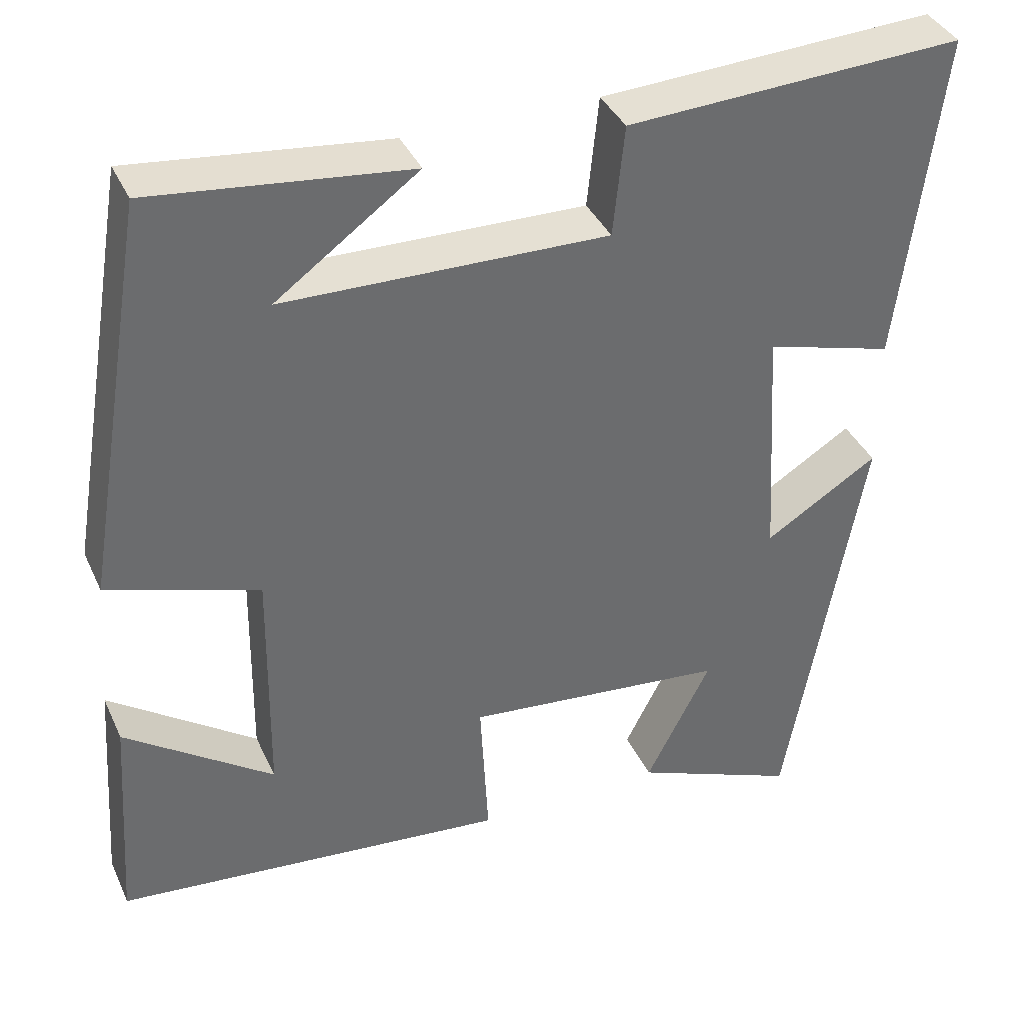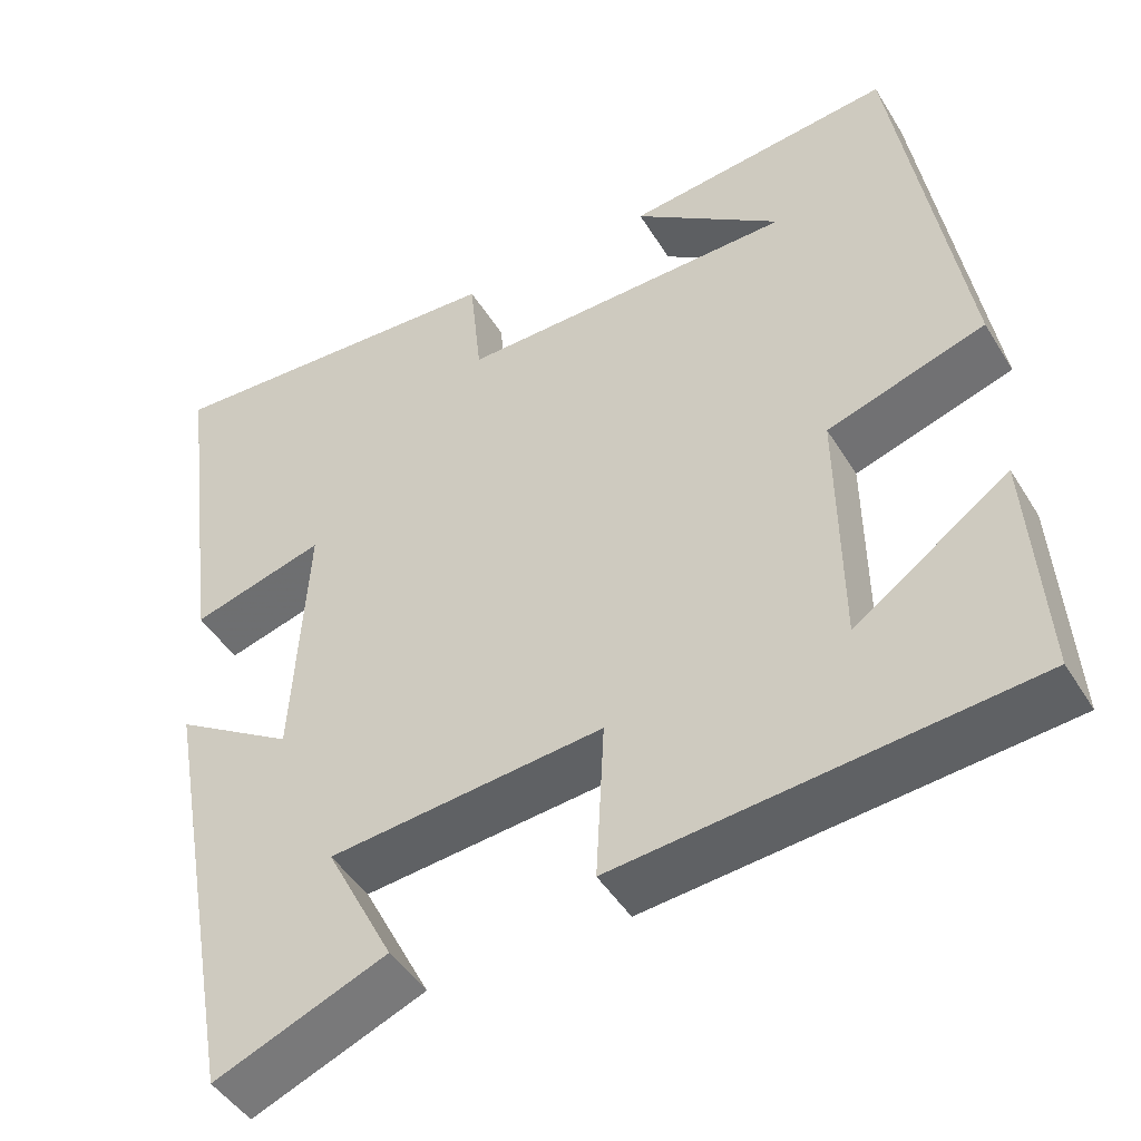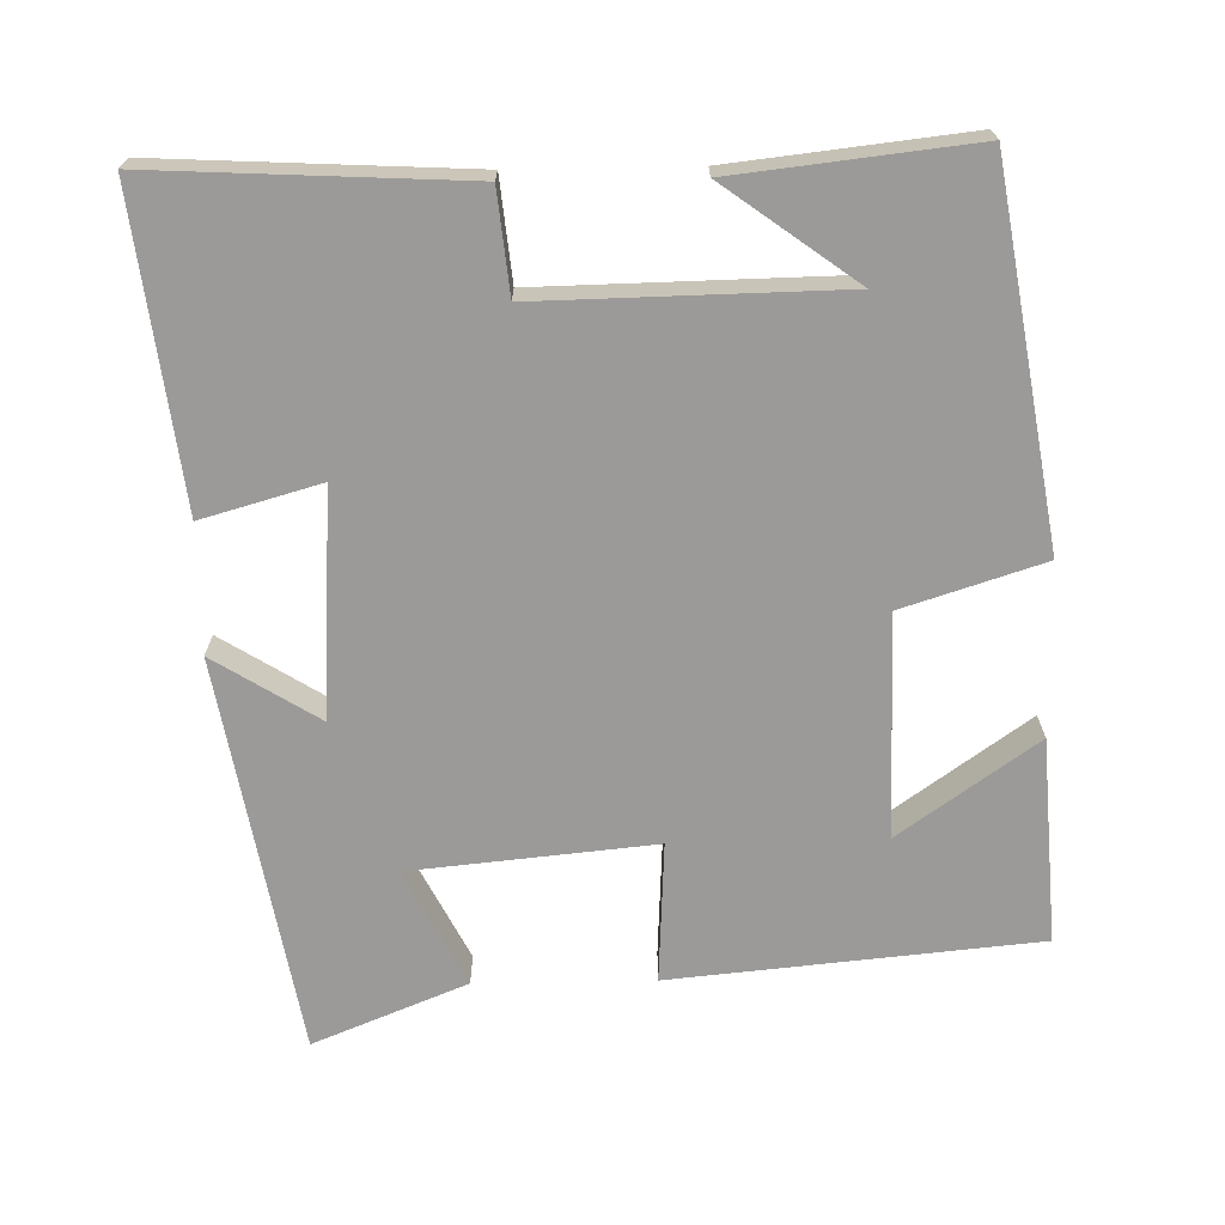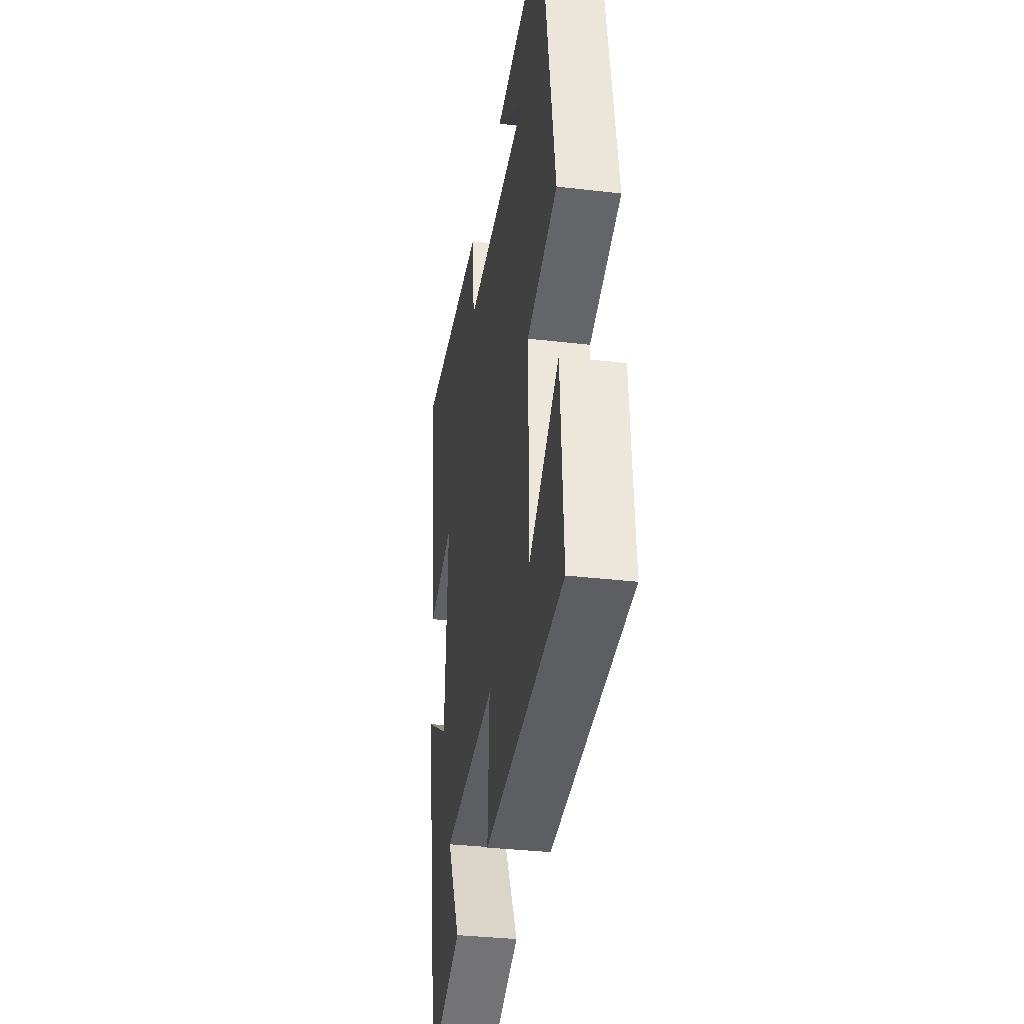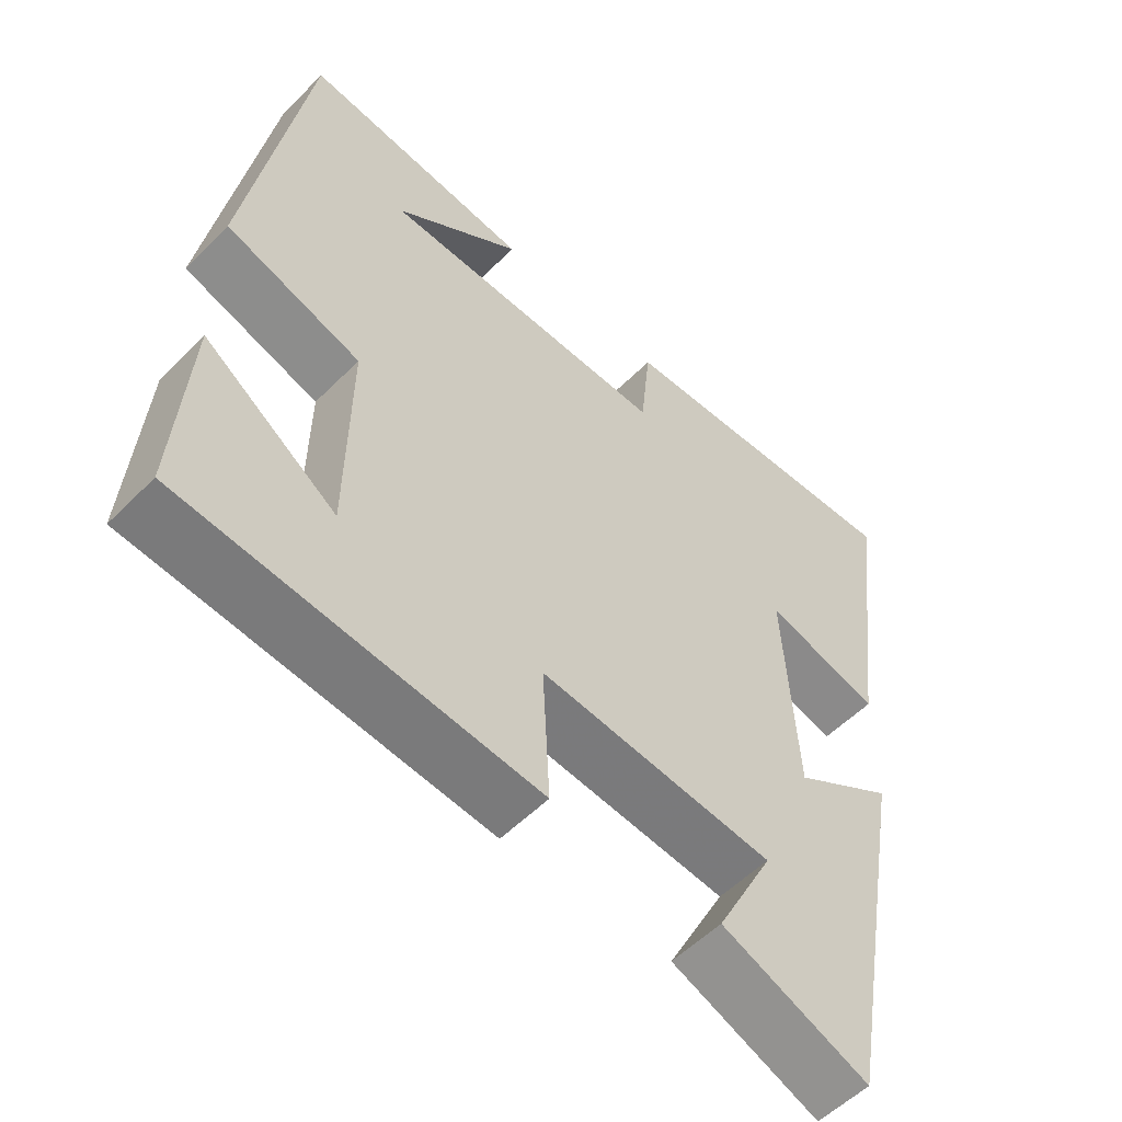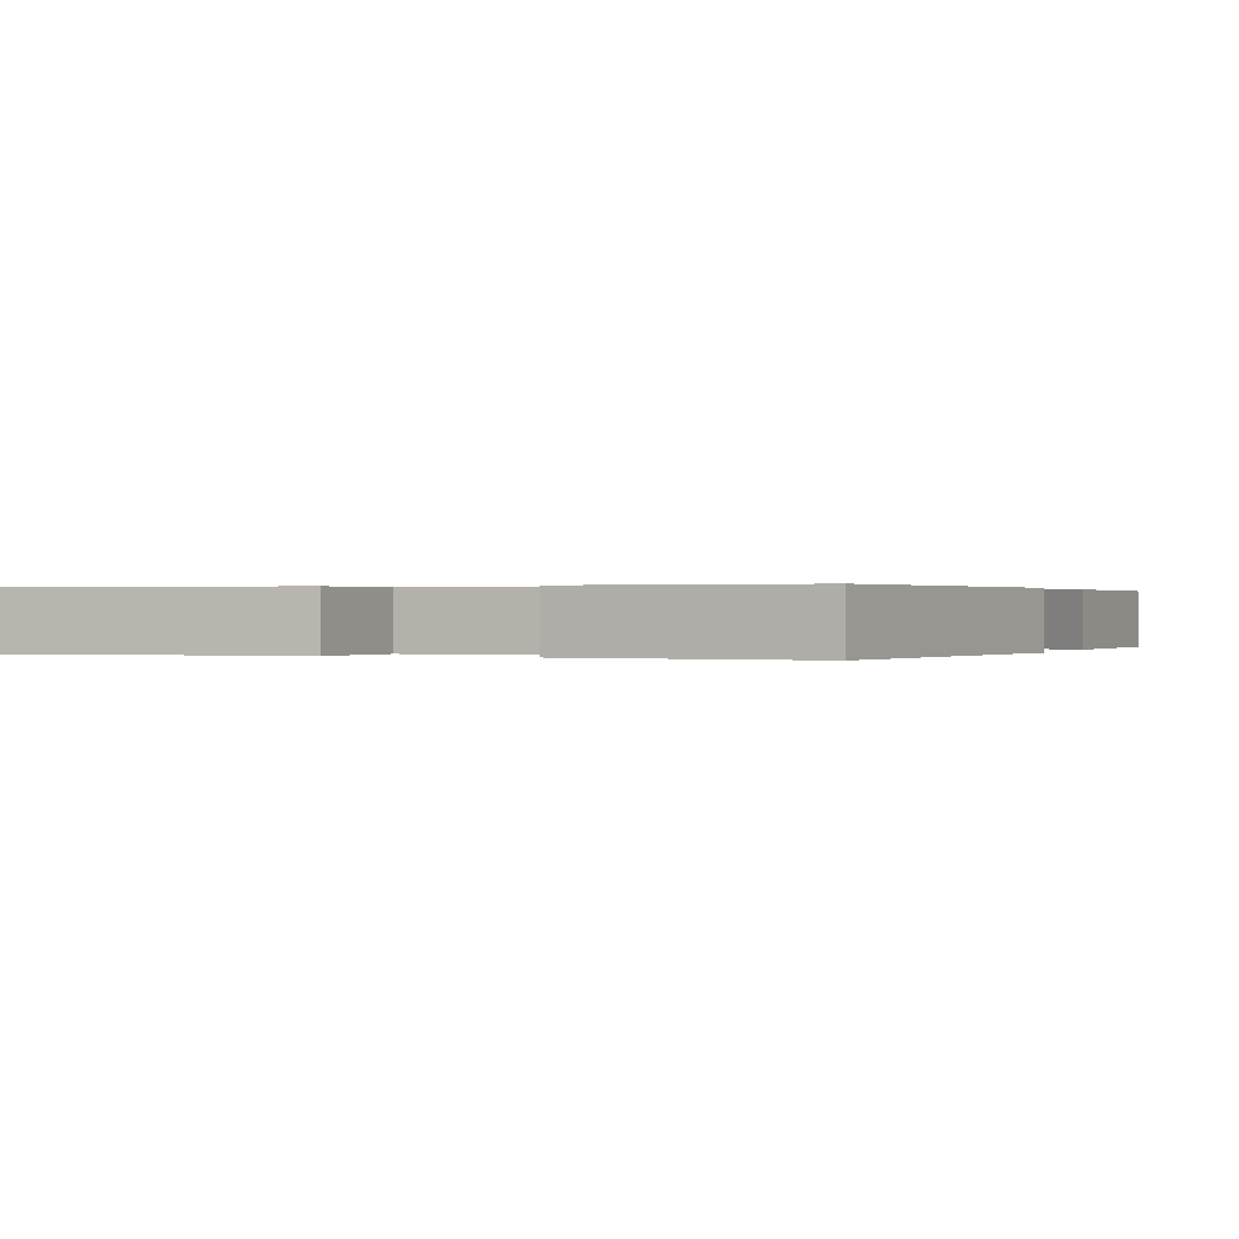
<metadata>
{"format":"obj","ext":"obj","renderer":"f3d","projection":"perspective","resolution":1024,"background":"white","views":[{"elev":38.0,"azim":157.3,"up":"+Z"},{"elev":-46.0,"azim":29.9,"up":"+Z"},{"elev":-69.4,"azim":1.0,"up":"+Y"},{"elev":-33.8,"azim":80.9,"up":"+Z"},{"elev":-54.8,"azim":136.4,"up":"+Z"},{"elev":0.2,"azim":20.9,"up":"+Y"}]}
</metadata>
<code>
v 0.418 0.07 0.536
v 0.5 0.07 0.046
v 0.313 0.07 -0.014
v 0.317 0.07 -0.31
v 0.5 0.07 -0.18
v 0.519 0.07 -0.453
v 0.032 0.07 -0.5
v 0.042 0.07 -0.312
v -0.282 0.07 -0.344
v -0.202 0.07 -0.5
v -0.406 0.07 -0.583
v -0.5 0.07 -0.057
v -0.36 0.07 -0.144
v -0.342 0.07 0.156
v -0.5 0.07 0.111
v -0.552 0.07 0.521
v -0.137 0.07 0.5
v -0.123 0.07 0.364
v 0.277 0.07 0.372
v 0.101 0.07 0.5
v 0.418 0 0.536
v 0.5 0 0.046
v 0.313 0 -0.014
v 0.317 0 -0.31
v 0.5 0 -0.18
v 0.519 0 -0.453
v 0.032 0 -0.5
v 0.042 0 -0.312
v -0.282 0 -0.344
v -0.202 0 -0.5
v -0.406 0 -0.583
v -0.5 0 -0.057
v -0.36 0 -0.144
v -0.342 0 0.156
v -0.5 0 0.111
v -0.552 0 0.521
v -0.137 0 0.5
v -0.123 0 0.364
v 0.277 0 0.372
v 0.101 0 0.5
f 19 20 1
f 15 16 17 18
f 14 15 18 19
f 13 14 19
f 11 12 13
f 9 10 11
f 9 11 13
f 8 9 13 19
f 4 5 6
f 4 6 7 8
f 19 1 2 3
f 3 4 8 19
f 21 40 39
f 38 37 36 35
f 39 38 35 34
f 39 34 33
f 33 32 31
f 31 30 29
f 33 31 29
f 39 33 29 28
f 26 25 24
f 28 27 26 24
f 23 22 21 39
f 39 28 24 23
f 1 21 22 2
f 2 22 23 3
f 3 23 24 4
f 4 24 25 5
f 5 25 26 6
f 6 26 27 7
f 7 27 28 8
f 8 28 29 9
f 9 29 30 10
f 10 30 31 11
f 11 31 32 12
f 12 32 33 13
f 13 33 34 14
f 14 34 35 15
f 15 35 36 16
f 16 36 37 17
f 17 37 38 18
f 18 38 39 19
f 19 39 40 20
f 20 40 21 1

</code>
